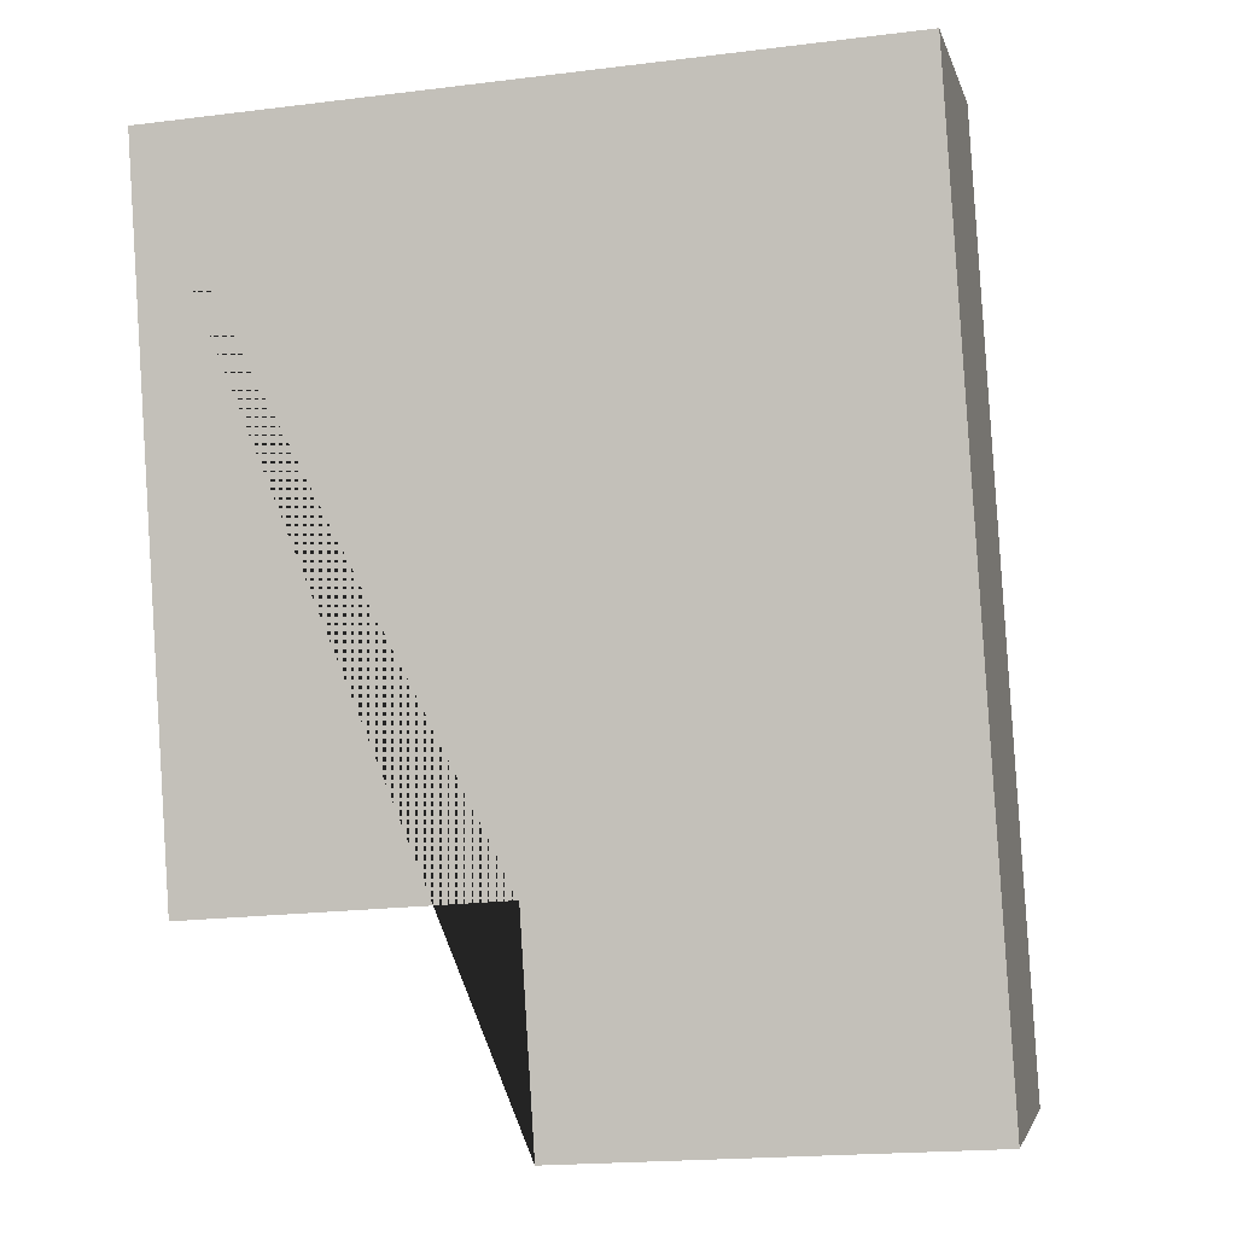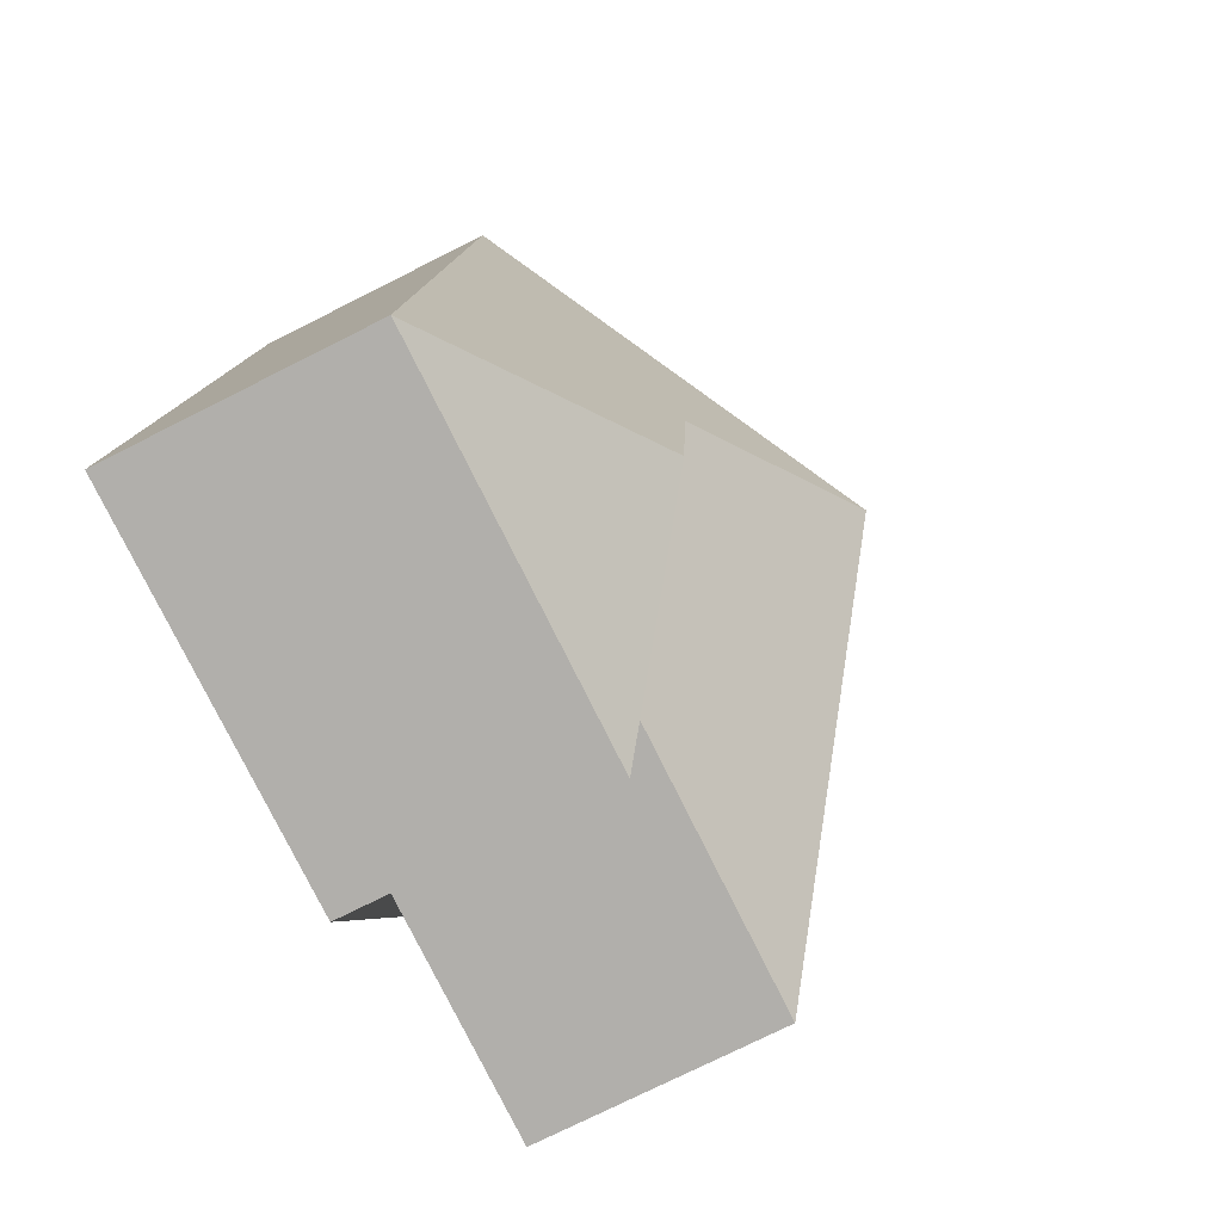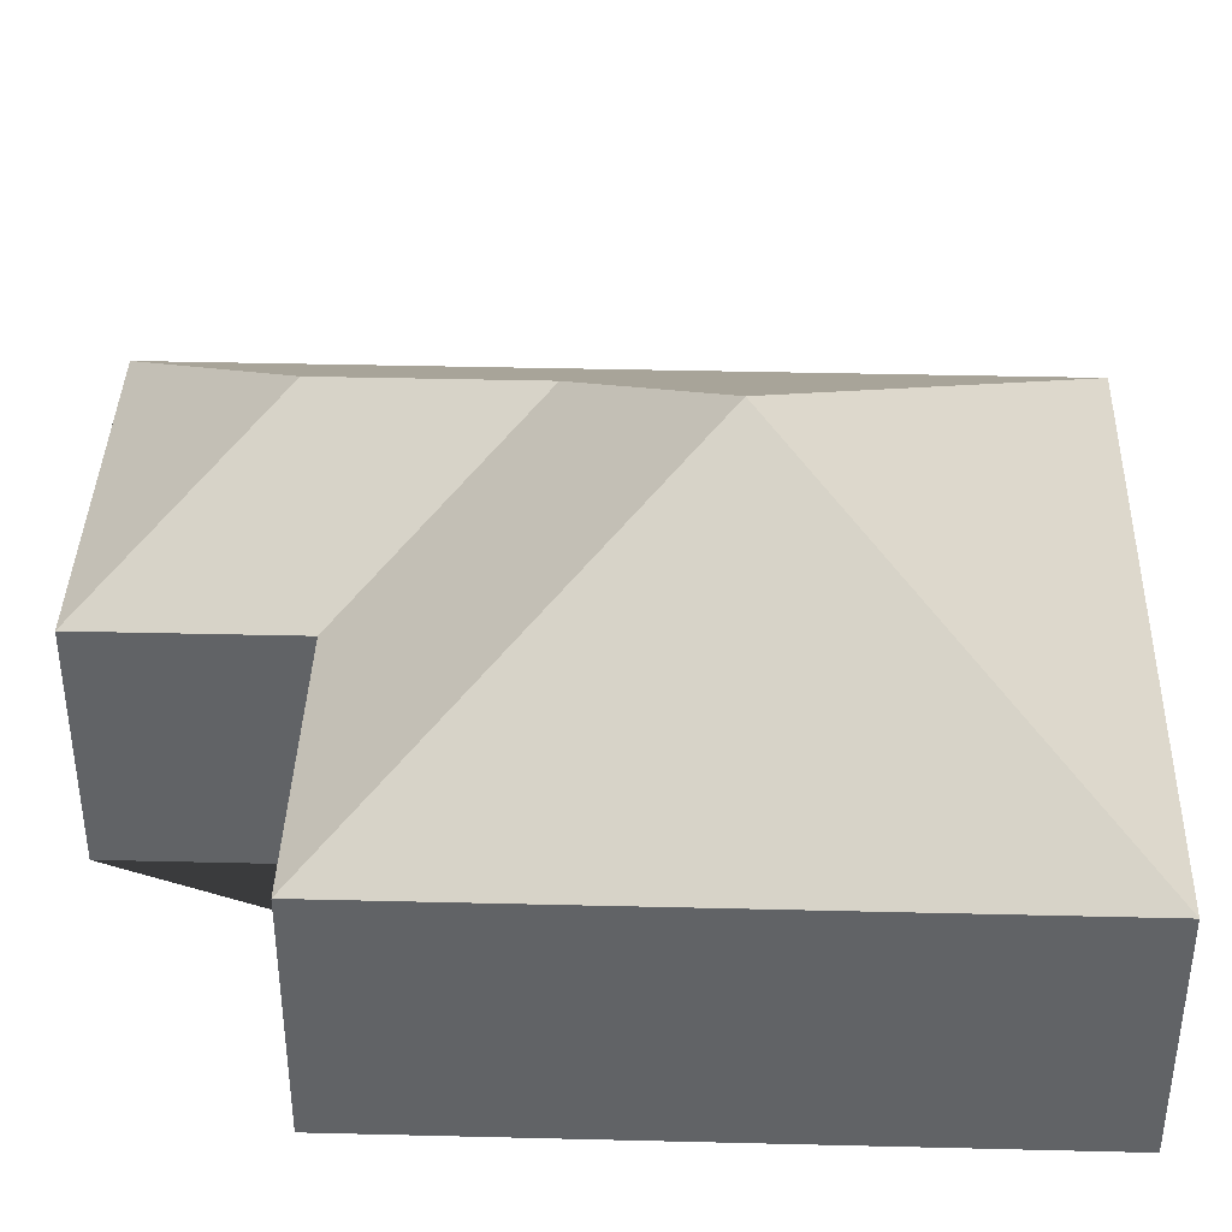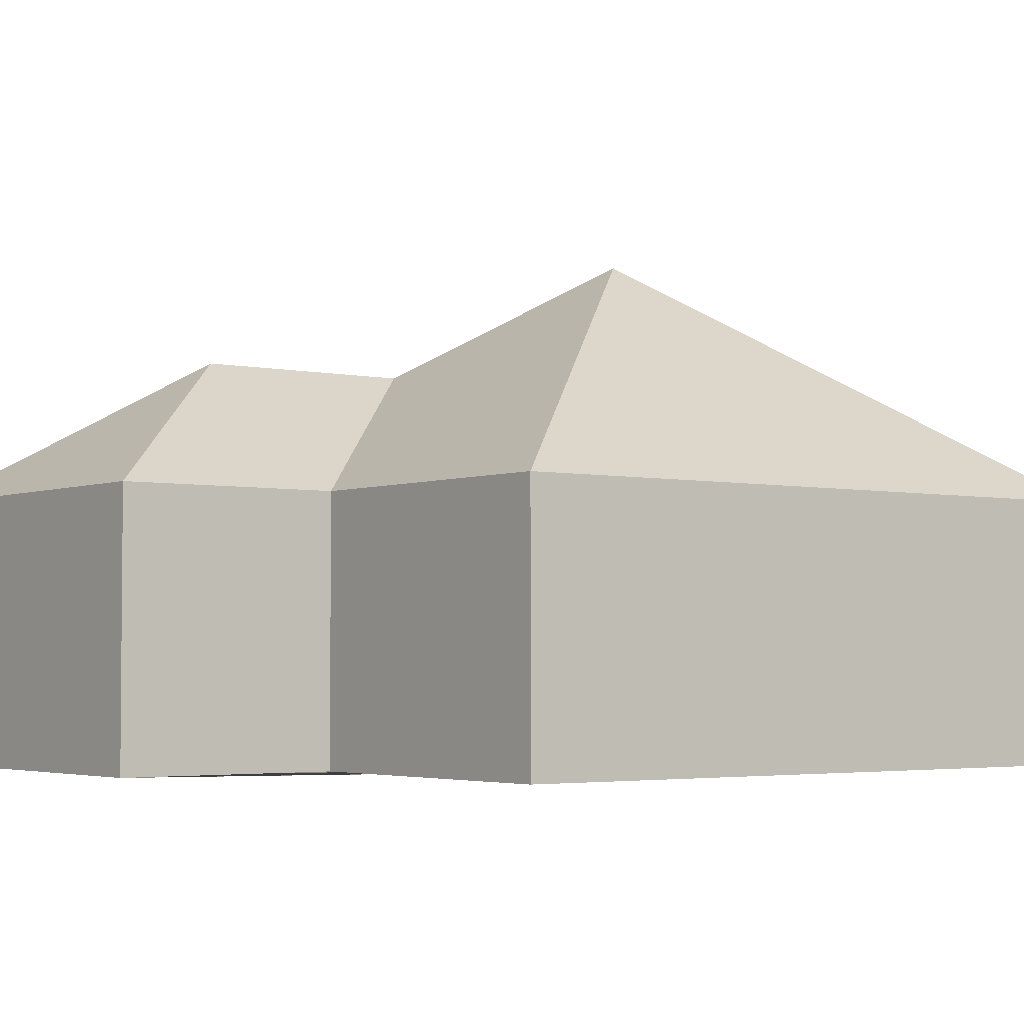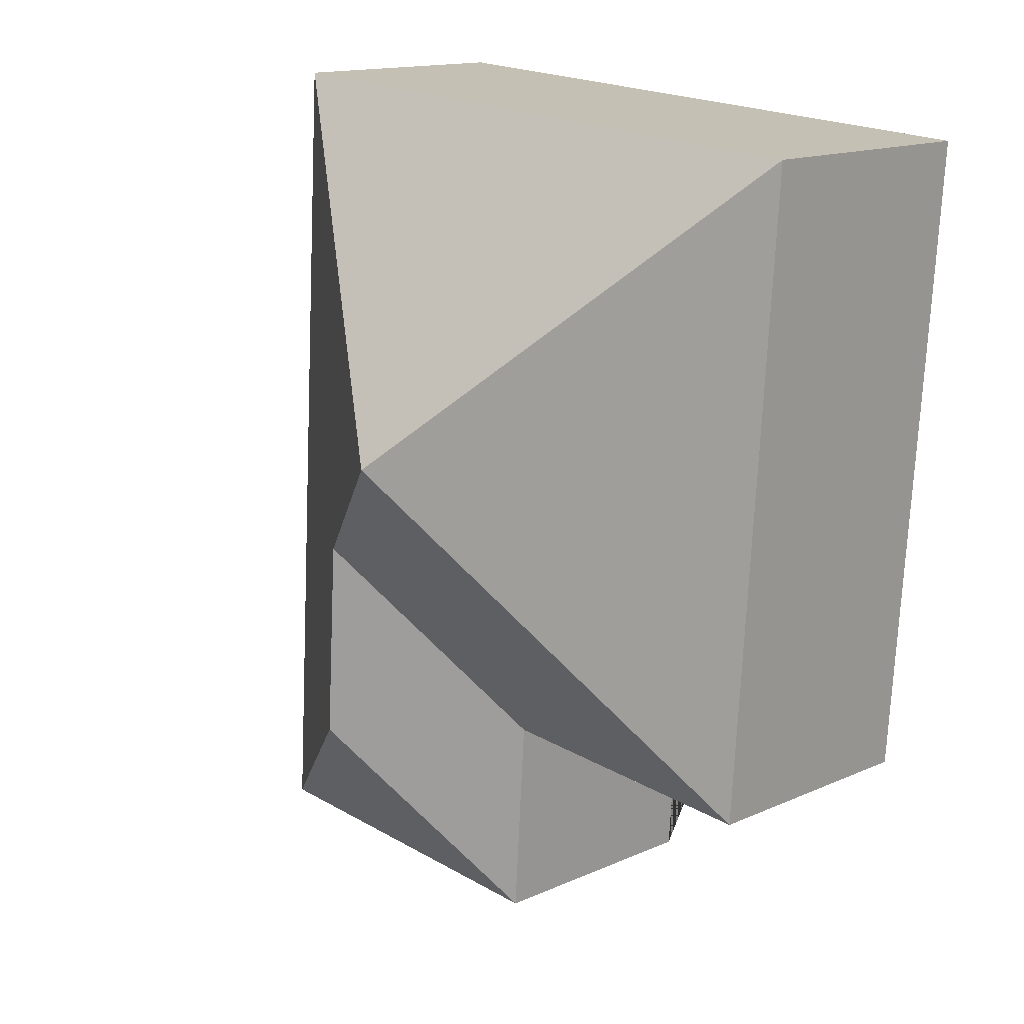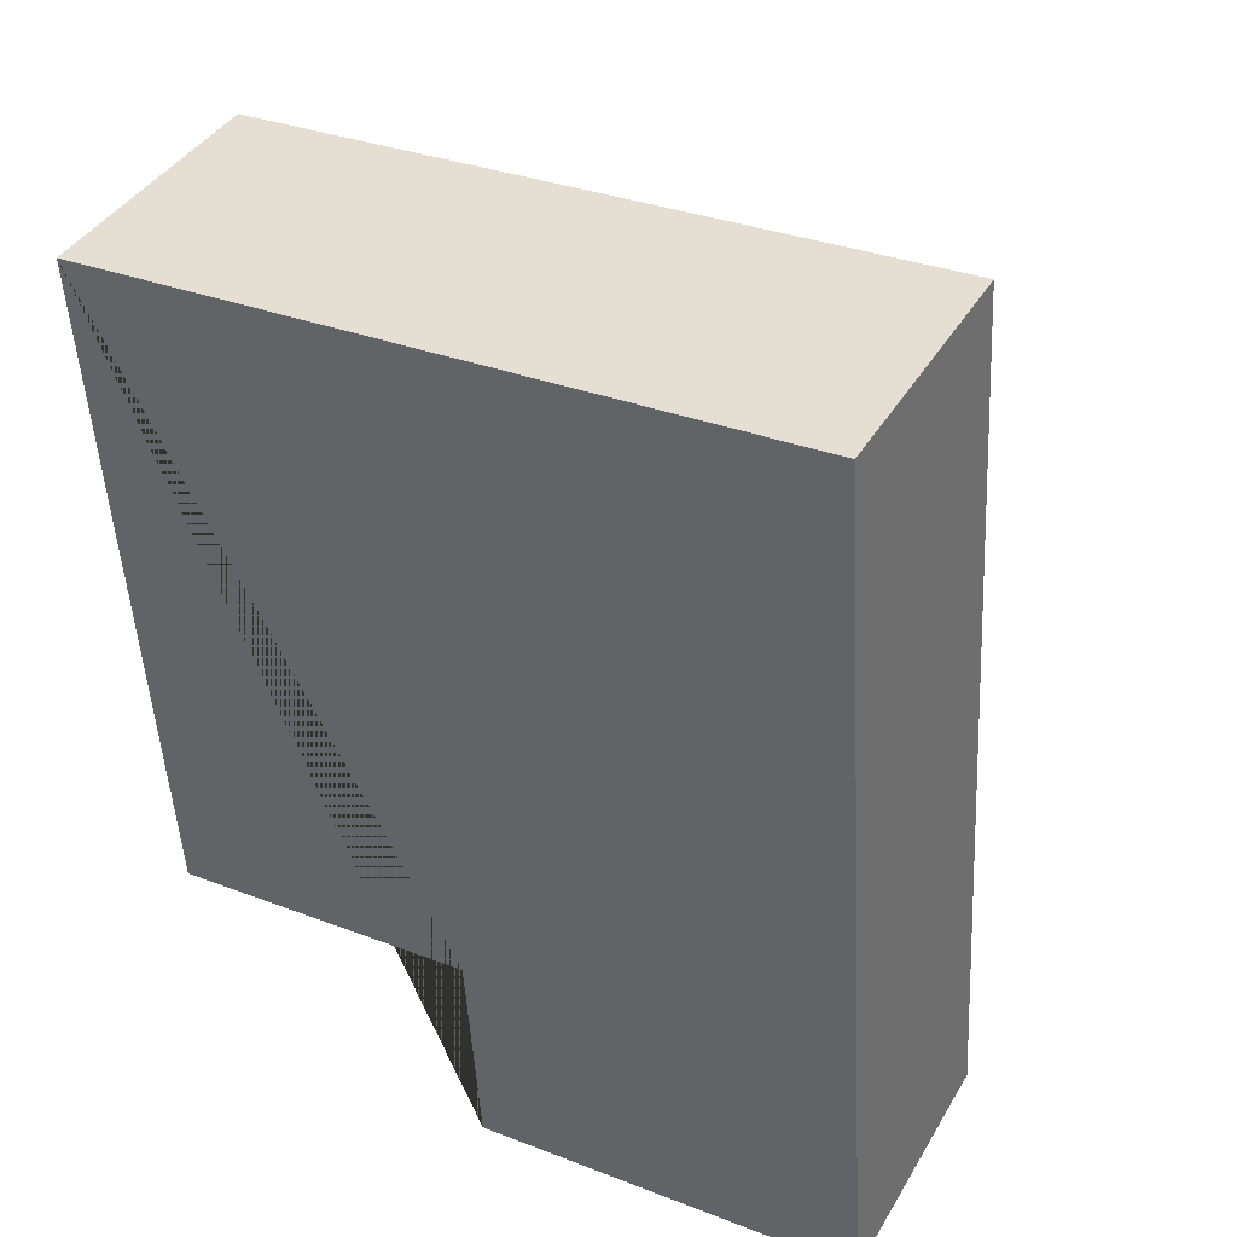
<metadata>
{"format":"obj","ext":"obj","renderer":"f3d","projection":"perspective","resolution":1024,"background":"white","views":[{"elev":-3.1,"azim":12.3,"up":"+Z"},{"elev":-75.1,"azim":116.7,"up":"+Z"},{"elev":39.0,"azim":-91.9,"up":"+Y"},{"elev":-3.4,"azim":-130.6,"up":"+Y"},{"elev":15.0,"azim":-133.4,"up":"+Z"},{"elev":40.3,"azim":28.0,"up":"+Z"}]}
</metadata>
<code>
o CG10_500_048066_0002
v 10.21 75 -26.17
v 212.8 75 -13.22
v 107.1 145 -118.5
v 159.7 113.9 -159.3
v 22.87 75 -224.2
v 111.5 75 -218.1
v 163.7 113.9 -222.2
v 229.4 75 -273.4
v 115.5 75 -280.6
v 10.21 0 -26.17
v 212.8 0 -13.22
v 229.4 0 -273.4
v 115.5 0 -280.6
v 111.5 0 -218.1
v 22.87 0 -224.2
f 1 3 2
f 2 3 4 7 8
f 8 7 9
f 9 7 4 6
f 6 4 3 5
f 5 3 1
f 10 11 12 13 14 15
f 1 10 11 2
f 2 11 12 8
f 8 12 13 9
f 9 13 14 6
f 6 14 15 5
f 5 15 10 1

</code>
